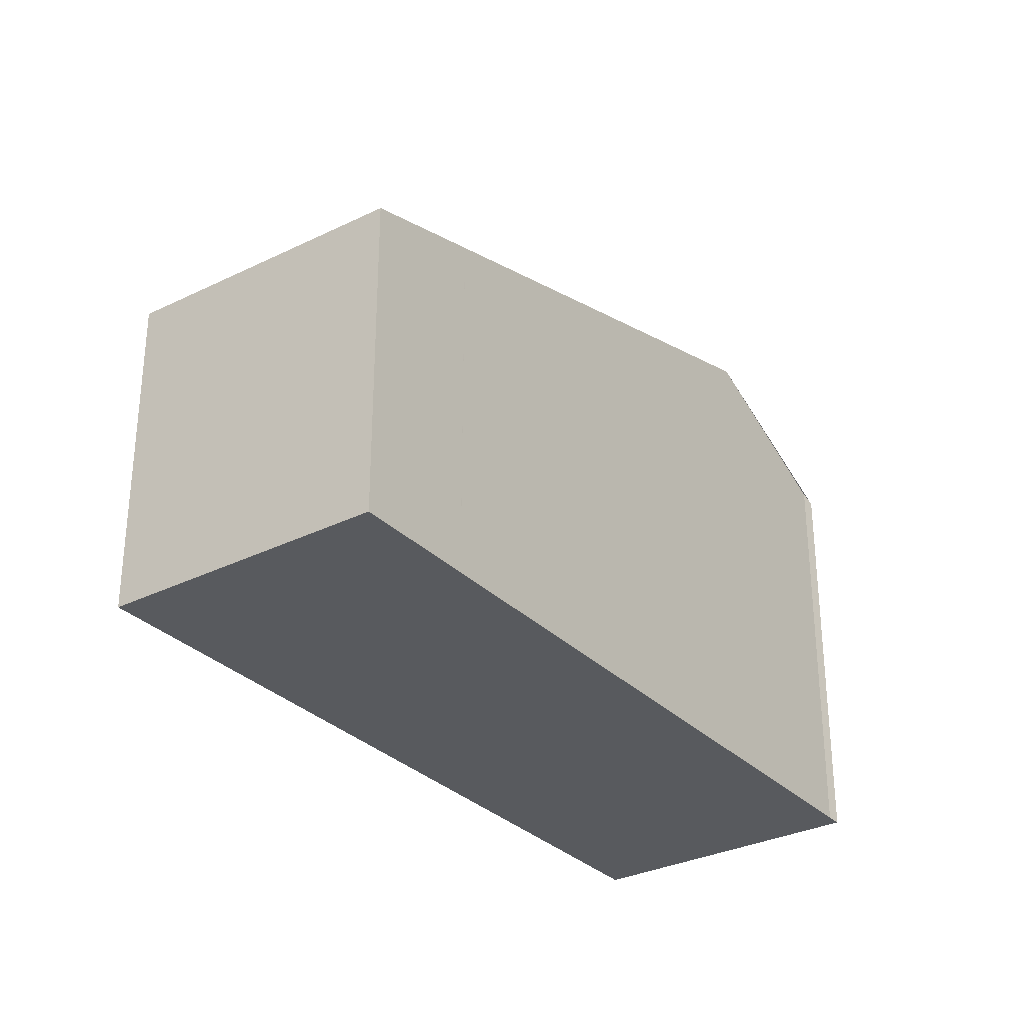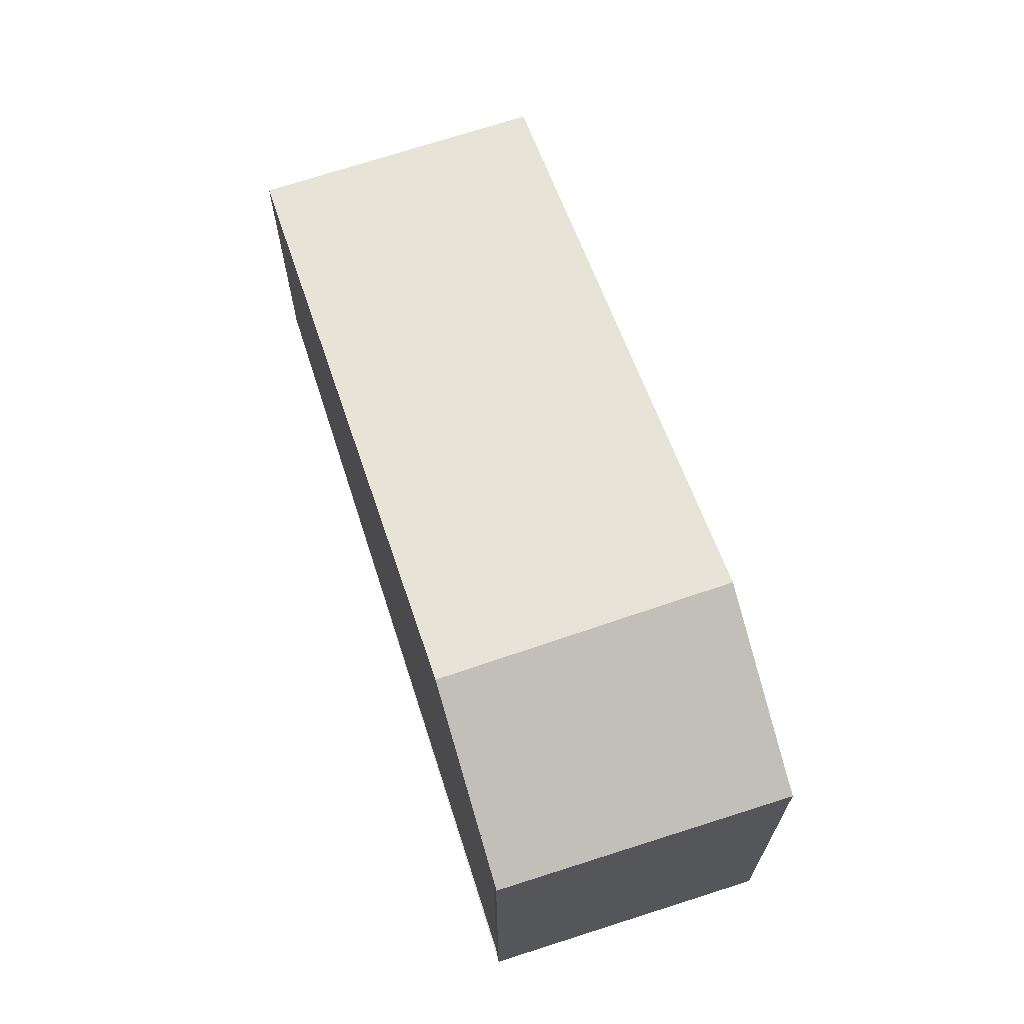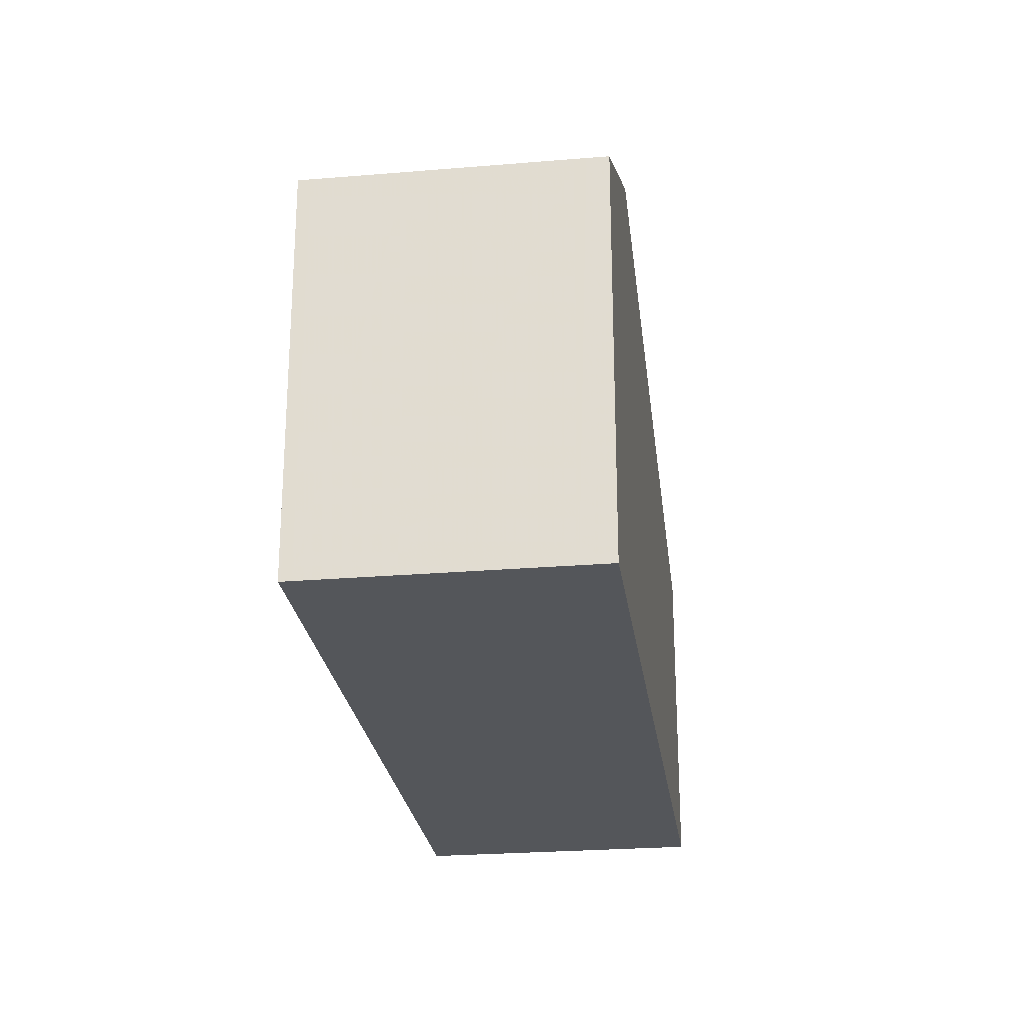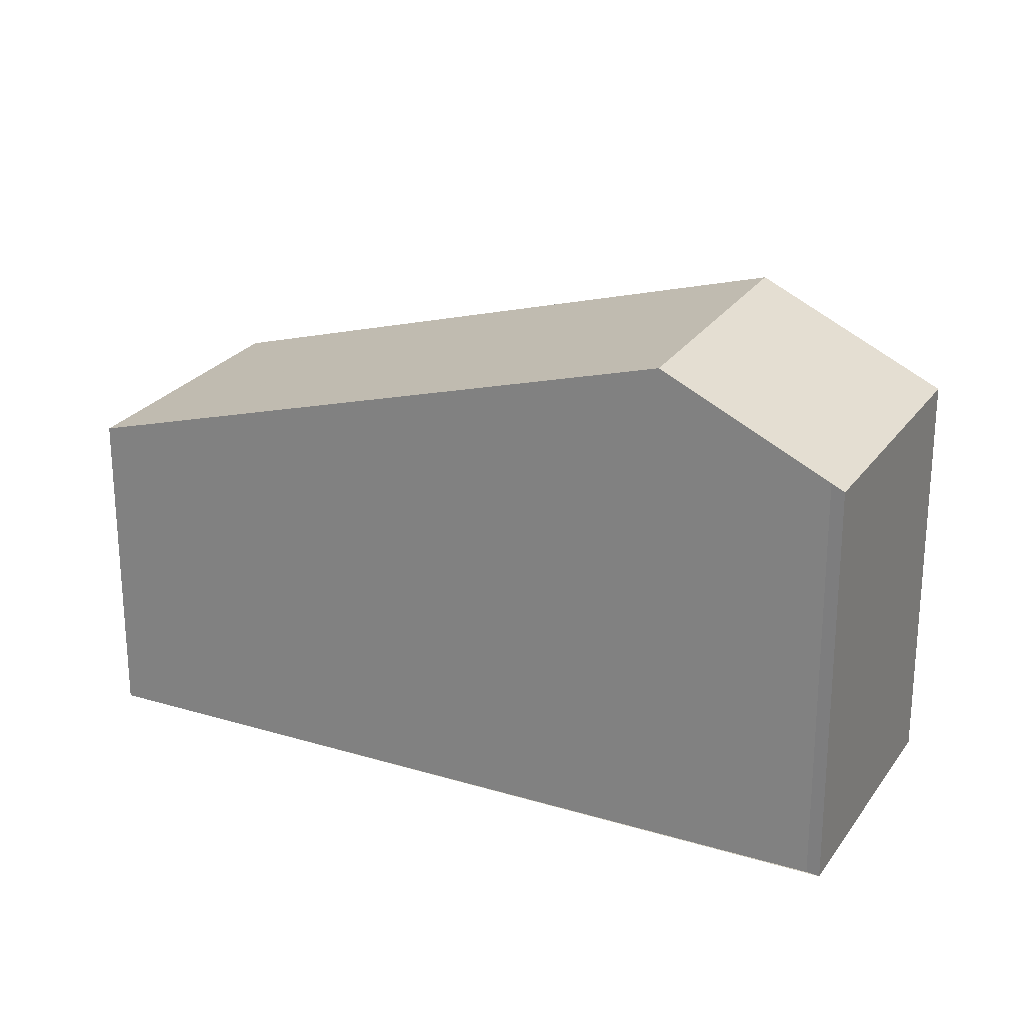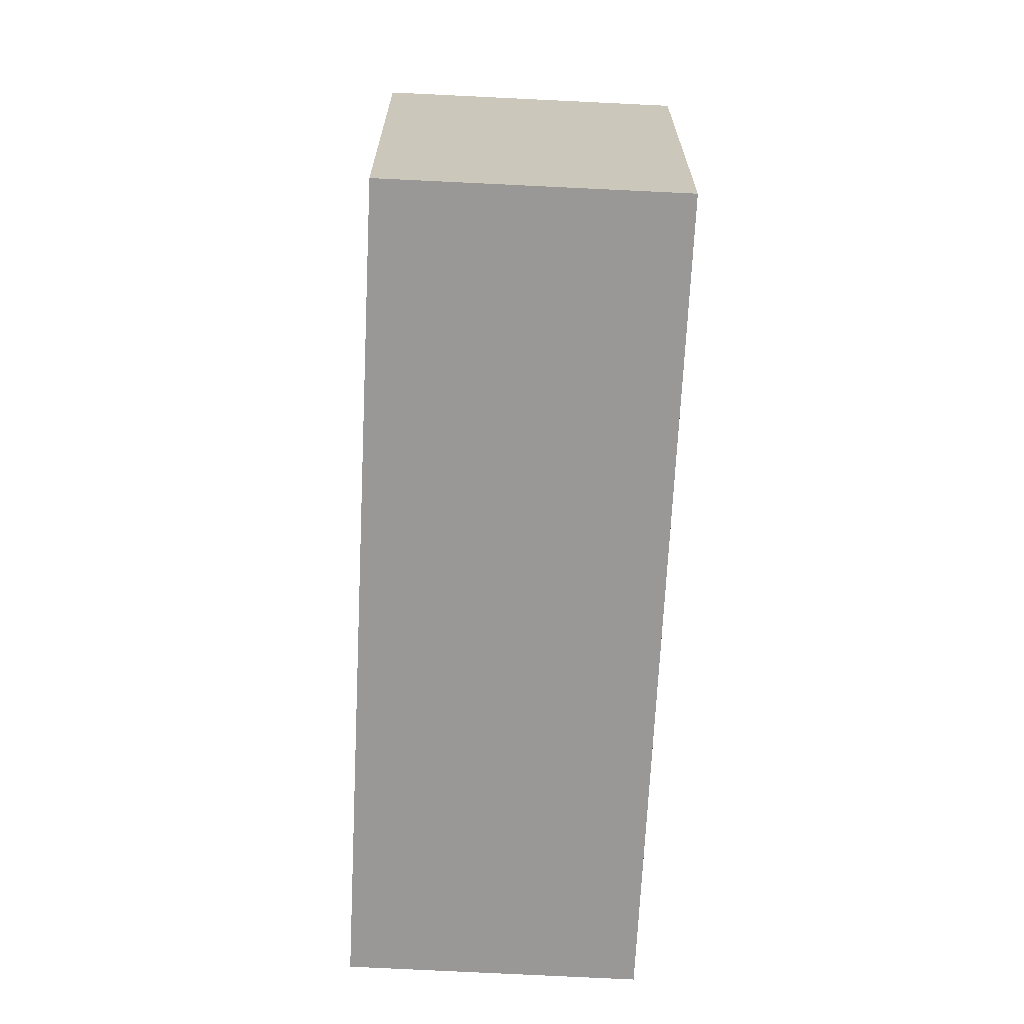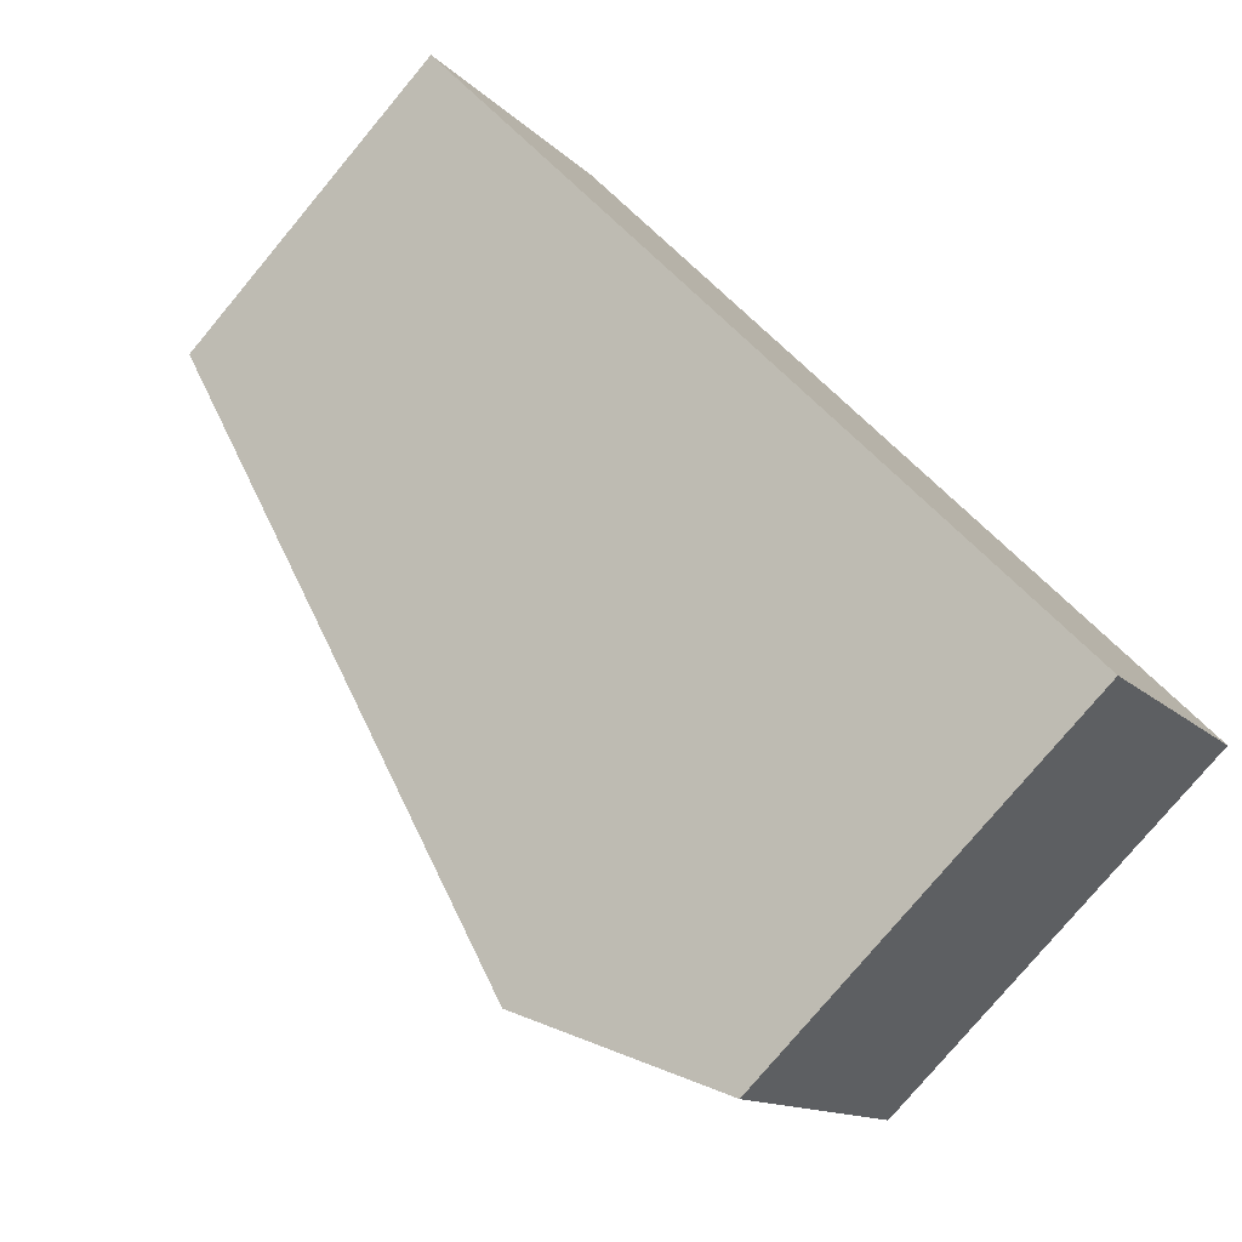
<metadata>
{"format":"obj","ext":"obj","renderer":"f3d","projection":"perspective","resolution":1024,"background":"white","views":[{"elev":-31.0,"azim":161.7,"up":"+Z"},{"elev":69.4,"azim":-71.8,"up":"+Z"},{"elev":-25.5,"azim":-46.3,"up":"+Z"},{"elev":24.1,"azim":-117.5,"up":"+Z"},{"elev":-68.7,"azim":-56.8,"up":"+Z"},{"elev":-78.4,"azim":140.1,"up":"+Y"}]}
</metadata>
<code>
v -754.2 -1295 4.461
v -751.9 -1299 4.506
v -761 -1305 5.629
v -763.4 -1302 5.63
v -763.2 -1302 5.719
v -758.9 -1304 6.873
v -761.3 -1301 6.841
v -761.3 -1301 6.841
v -754.2 -1295 4.461
v -754.3 -1295 4.485
v -754.3 -1295 4.485
v -752 -1299 4.536
v -755.7 -1296 4.945
v -755.7 -1296 4.945
v -753.3 -1300 4.991
v -753.6 -1299 4.986
v -759.1 -1303 6.869
v -752.2 -1298 4.53
v -755.6 -1297 4.947
v -761.2 -1301 6.842
v -754.2 -1296 4.487
v -755.4 -1297 4.95
v -753.6 -1299 4.99
v -755.6 -1297 4.947
v -755.7 -1296 4.945
v -754.9 -1298 4.963
v -754.9 -1298 4.961
v -760.4 -1302 6.852
v -753.5 -1297 4.503
v -754 -1297 4.682
v -754.8 -1296 4.667
v -752.8 -1299 4.706
v -761.3 -1301 6.841
v -758.9 -1304 6.873
v -761.3 -1301 6.841
v -763.3 -1302 5.63
v -759.1 -1303 6.869
v -752.2 -1298 4.501
v -761.3 -1305 5.629
v -761.2 -1301 6.842
v -763.3 -1302 5.63
v -754.2 -1296 4.462
v -755.7 -1296 4.945
v -753.3 -1300 4.996
v -760.4 -1302 6.852
v -762.5 -1303 5.63
v -753.4 -1297 4.477
v -754.9 -1296 4.666
v -754.9 -1296 4.666
v -752.5 -1299 4.711
v -759.1 -1303 6.871
v -752.1 -1298 4.532
v -752.1 -1298 4.503
v -759.1 -1303 6.871
v -753.5 -1299 4.992
v -753.5 -1299 4.988
v -752.7 -1299 4.708
v -761.2 -1305 5.629
v -762.5 -1303 5.65
v -763.2 -1302 5.651
v -763.3 -1302 5.651
v -761.2 -1305 5.65
v -761 -1305 5.65
v -761.1 -1305 5.65
v -763.3 -1302 5.651
v -754.2 -1295 4.461
v -754.2 -1295 4.461
v -754.2 -1295 0
v -754.2 -1295 0
v -752 -1299 4.536
v -751.9 -1299 4.506
v -751.9 -1299 0
v -752 -1299 0
v -761.2 -1305 5.629
v -761 -1305 5.629
v -761 -1305 0
v -761.2 -1305 8.882e-16
v -763.3 -1302 5.651
v -763.4 -1302 5.63
v -763.4 -1302 0
v -763.3 -1302 0
v -761.3 -1301 6.841
v -763.2 -1302 5.719
v -763.2 -1302 0
v -761.3 -1301 8.882e-16
v -755.7 -1296 4.945
v -761.3 -1301 6.841
v -761.3 -1301 8.882e-16
v -755.7 -1296 0
v -754.2 -1296 4.462
v -754.2 -1295 4.461
v -754.2 -1295 0
v -754.2 -1296 0
v -754.2 -1295 4.461
v -754.3 -1295 4.485
v -754.3 -1295 0
v -754.2 -1295 0
v -752.5 -1299 4.711
v -752 -1299 4.536
v -752 -1299 0
v -752.5 -1299 0
v -755.7 -1296 4.945
v -755.7 -1296 4.945
v -755.7 -1296 0
v -755.7 -1296 0
v -753.3 -1300 4.996
v -753.3 -1300 4.991
v -753.3 -1300 0
v -753.3 -1300 0
v -761 -1305 5.65
v -758.9 -1304 6.873
v -758.9 -1304 0
v -761 -1305 0
v -763.4 -1302 5.63
v -763.3 -1302 5.63
v -763.3 -1302 8.882e-16
v -763.4 -1302 0
v -752.1 -1298 4.503
v -752.2 -1298 4.501
v -752.2 -1298 0
v -752.1 -1298 0
v -762.5 -1303 5.63
v -761.3 -1305 5.629
v -761.3 -1305 8.882e-16
v -762.5 -1303 0
v -763.3 -1302 5.63
v -763.3 -1302 5.63
v -763.3 -1302 8.882e-16
v -763.3 -1302 8.882e-16
v -753.4 -1297 4.477
v -754.2 -1296 4.462
v -754.2 -1296 0
v -753.4 -1297 0
v -754.9 -1296 4.666
v -755.7 -1296 4.945
v -755.7 -1296 0
v -754.9 -1296 0
v -758.9 -1304 6.873
v -753.3 -1300 4.996
v -753.3 -1300 0
v -758.9 -1304 0
v -763.3 -1302 5.63
v -762.5 -1303 5.63
v -762.5 -1303 0
v -763.3 -1302 8.882e-16
v -752.2 -1298 4.501
v -753.4 -1297 4.477
v -753.4 -1297 0
v -752.2 -1298 0
v -754.3 -1295 4.485
v -754.9 -1296 4.666
v -754.9 -1296 0
v -754.3 -1295 0
v -753.3 -1300 4.991
v -752.5 -1299 4.711
v -752.5 -1299 0
v -753.3 -1300 0
v -751.9 -1299 4.506
v -752.1 -1298 4.503
v -752.1 -1298 0
v -751.9 -1299 0
v -761.3 -1305 5.629
v -761.2 -1305 5.629
v -761.2 -1305 8.882e-16
v -761.3 -1305 8.882e-16
v -761 -1305 5.629
v -761 -1305 5.65
v -761 -1305 0
v -761 -1305 0
v -763.2 -1302 5.719
v -763.3 -1302 5.651
v -763.3 -1302 0
v -763.2 -1302 0
v -761 -1305 0
v -763.4 -1302 0
v -763.2 -1302 0
v -754.2 -1295 0
v -751.9 -1299 0
f 24 19 13 25
f 65 5 33 35 61
f 25 13 14 43
f 10 1 9 11
f 21 11 9 42
f 13 8 7 14
f 20 8 13 19
f 55 44 6 51
f 52 12 50 57
f 26 23 17 28
f 22 19 24
f 27 16 23 26
f 30 29 18 32
f 48 11 21 31
f 26 22 27
f 28 20 19 22 26
f 31 21 29 30
f 30 27 22 24 31
f 32 16 27 30
f 62 37 54 64
f 53 2 12 52
f 60 40 45 59
f 61 35 40 60
f 47 38 18 29
f 49 10 11 48
f 56 15 44 55
f 59 45 37 62
f 29 21 42 47
f 48 25 43 49
f 57 50 15 56
f 31 24 25 48
f 52 18 38 53
f 55 23 16 56
f 56 16 32 57
f 51 17 23 55
f 57 32 18 52
f 64 54 34 63
f 59 46 41 60
f 60 41 36 61
f 62 39 46 59
f 63 3 58 64
f 61 36 4 65
f 64 58 39 62
f 67 68 69 66
f 71 72 73 70
f 75 76 77 74
f 79 80 81 78
f 83 84 85 82
f 87 88 89 86
f 91 92 93 90
f 95 96 97 94
f 99 100 101 98
f 103 104 105 102
f 107 108 109 106
f 111 112 113 110
f 115 116 117 114
f 119 120 121 118
f 123 124 125 122
f 127 128 129 126
f 131 132 133 130
f 135 136 137 134
f 139 140 141 138
f 143 144 145 142
f 147 148 149 146
f 151 152 153 150
f 155 156 157 154
f 159 160 161 158
f 163 164 165 162
f 167 168 169 166
f 171 172 173 170
f 175 176 177 178 174

</code>
